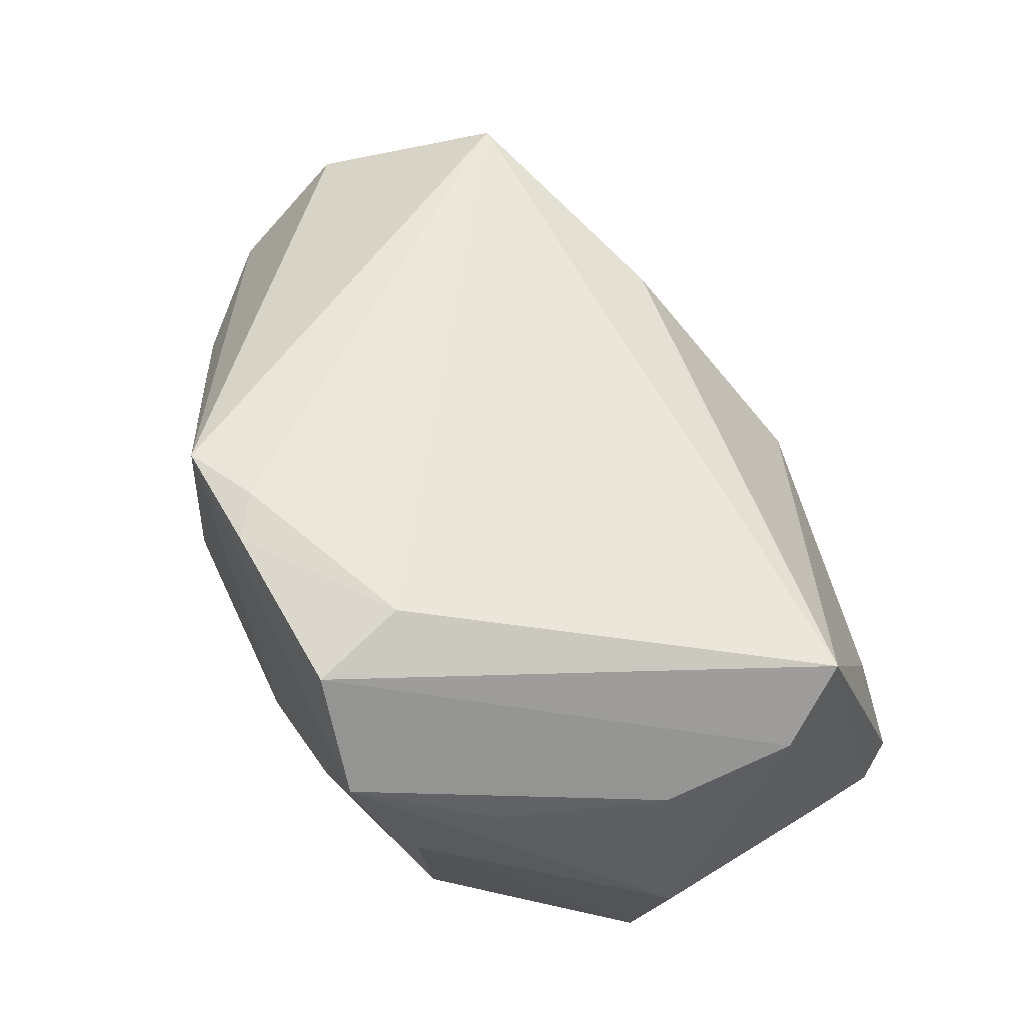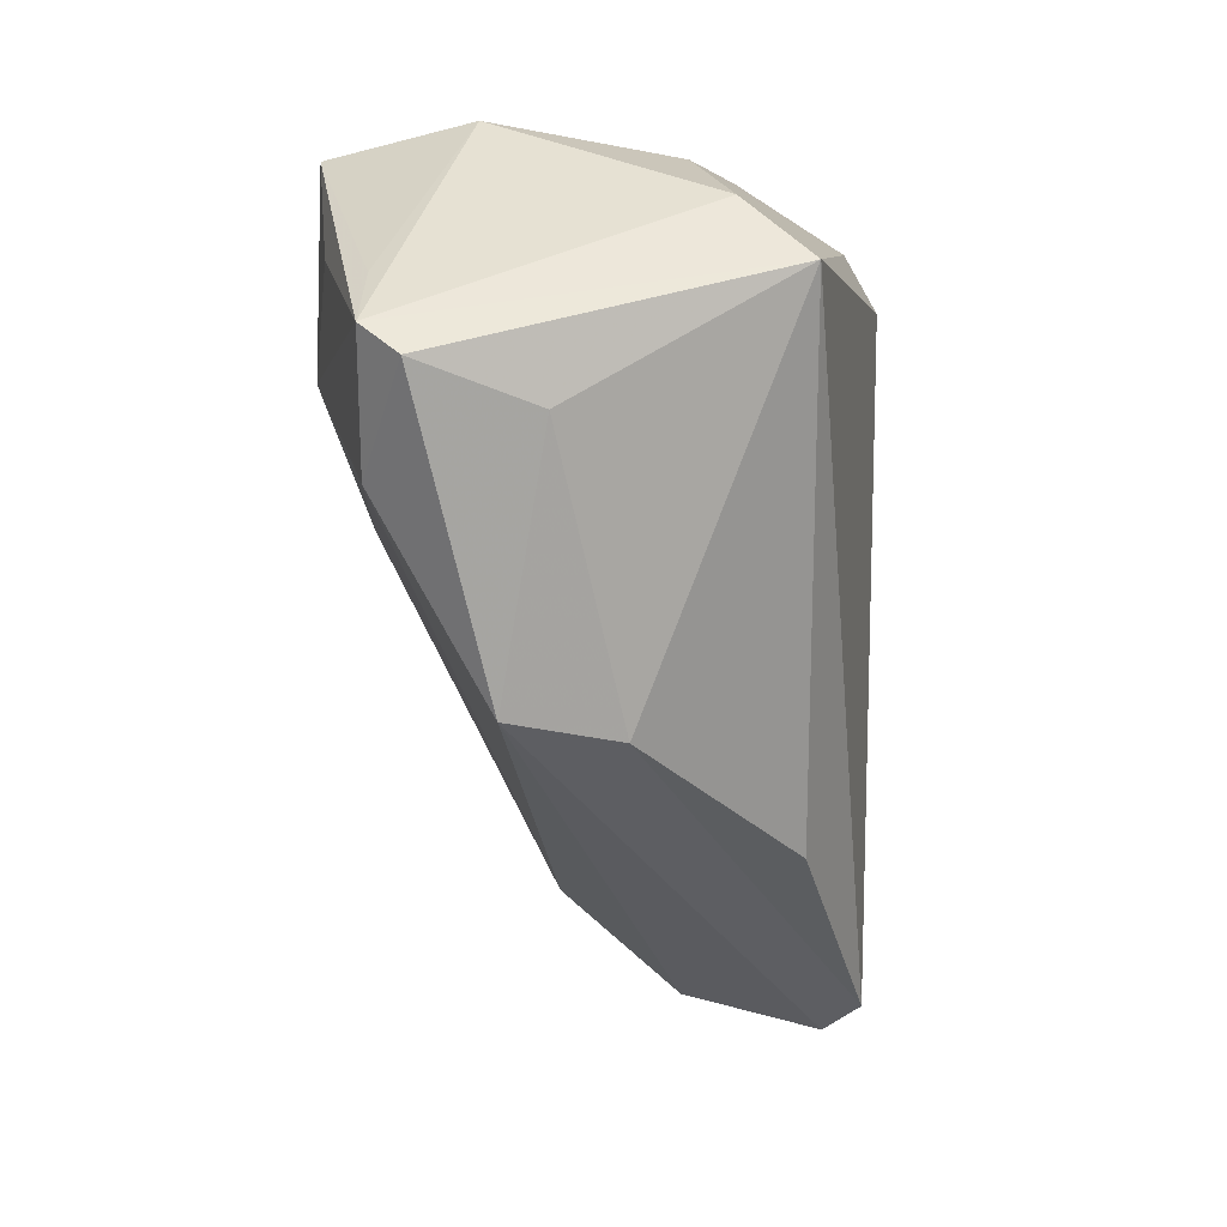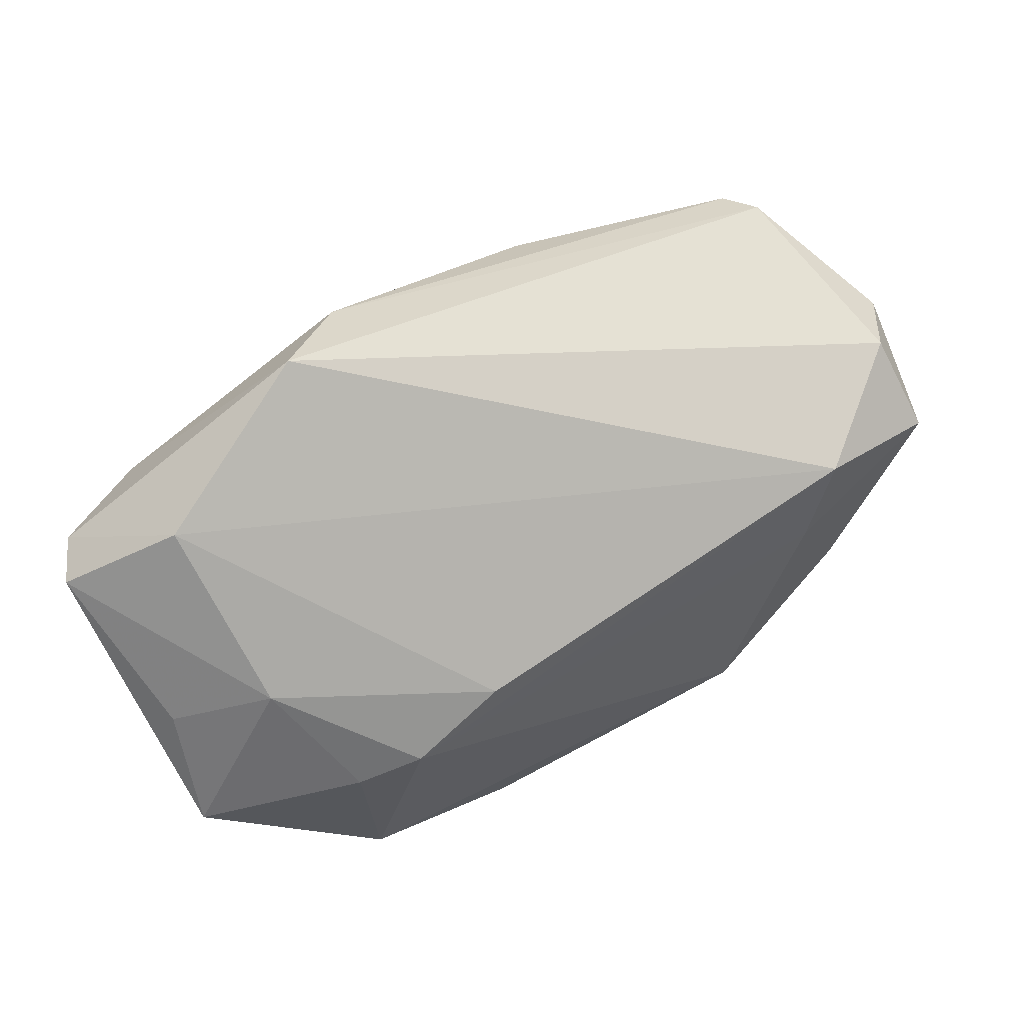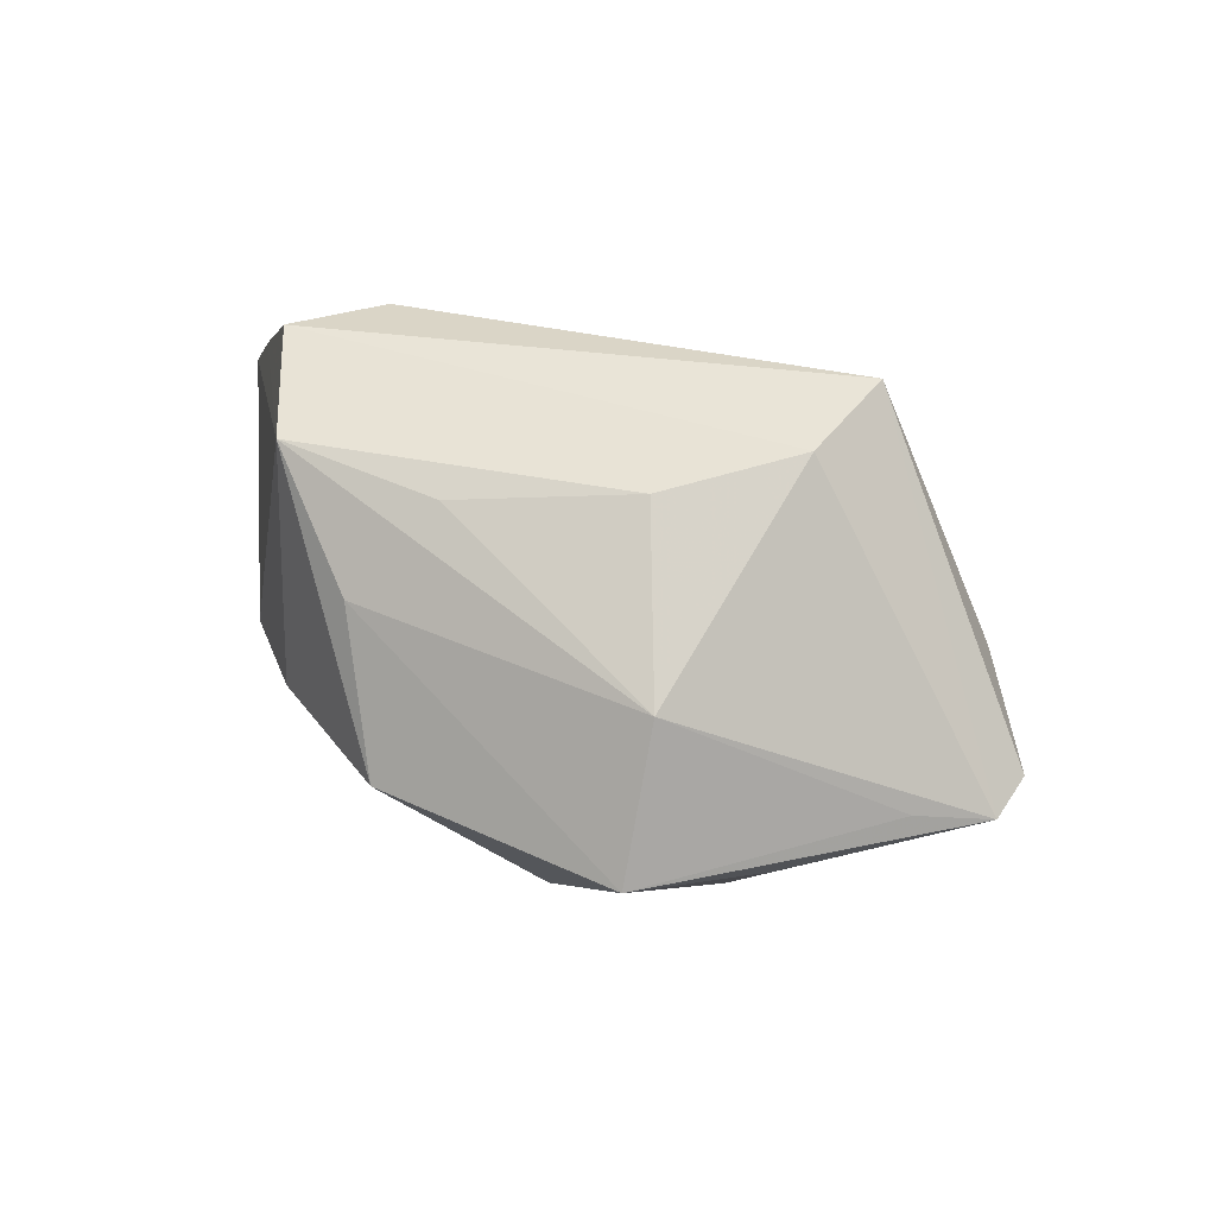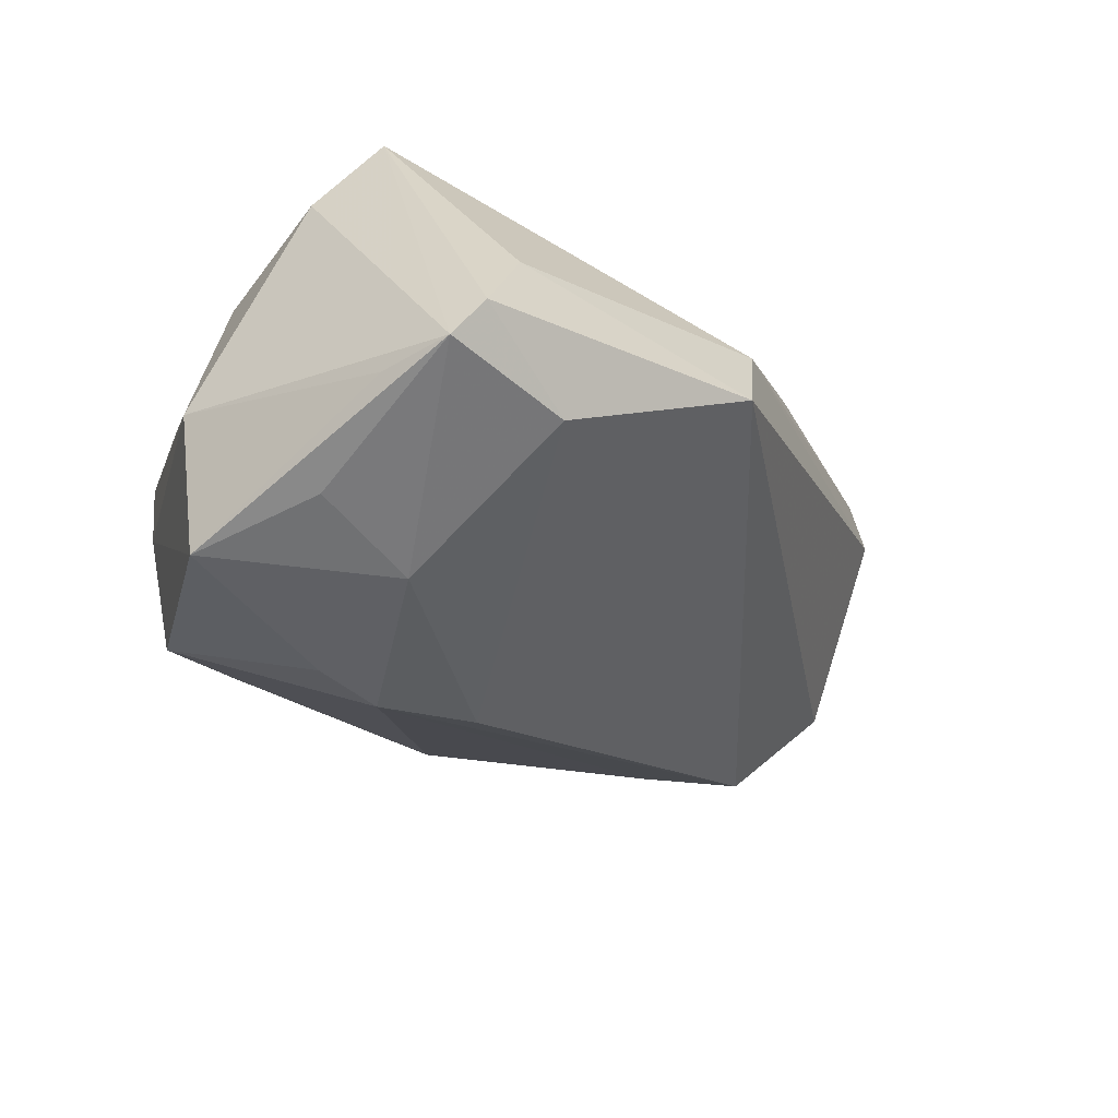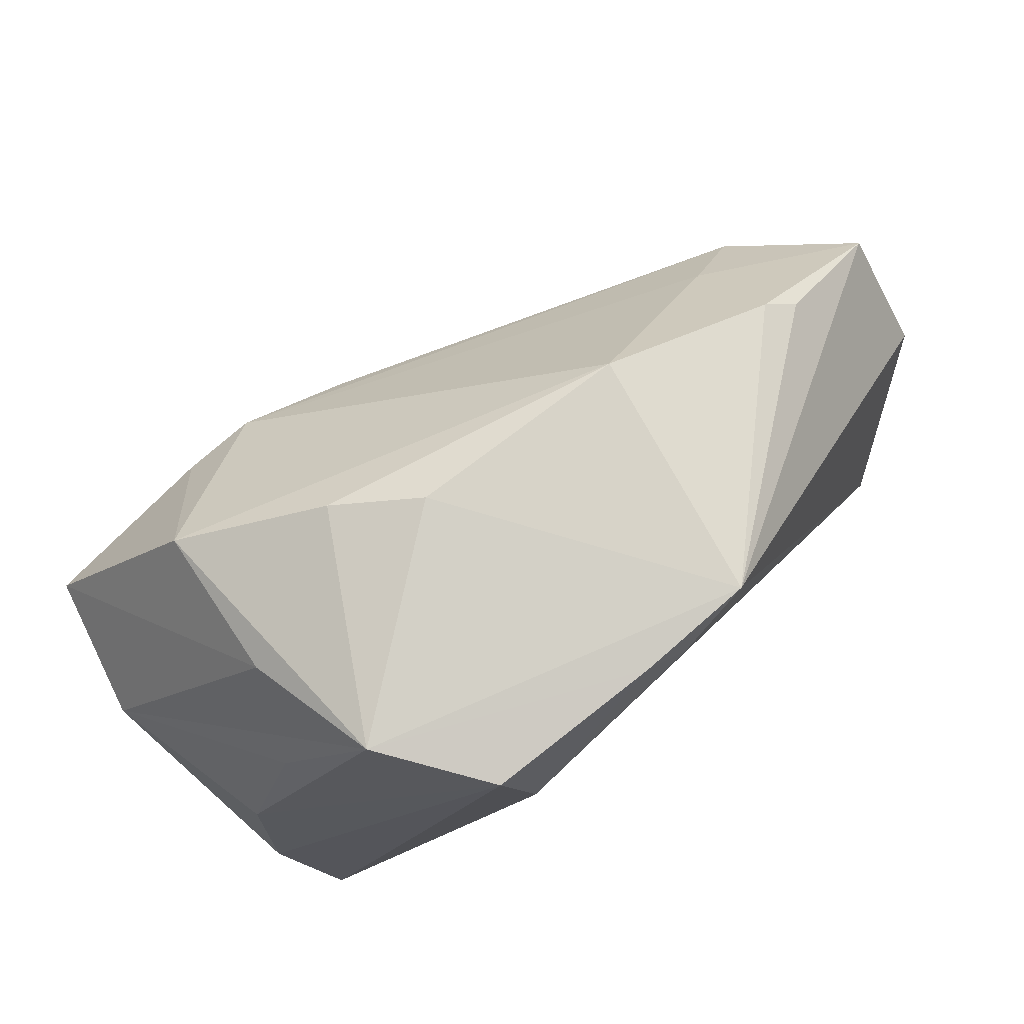
<metadata>
{"format":"obj","ext":"obj","renderer":"f3d","projection":"perspective","resolution":1024,"background":"white","views":[{"elev":56.4,"azim":-117.5,"up":"+Z"},{"elev":-60.0,"azim":-90.0,"up":"+Y"},{"elev":-53.8,"azim":25.9,"up":"+Z"},{"elev":-3.6,"azim":-100.2,"up":"+Z"},{"elev":-45.0,"azim":-46.7,"up":"+Z"},{"elev":79.8,"azim":-42.3,"up":"+Y"}]}
</metadata>
<code>
v -0.04098 -0.0395 -0.02363
v -0.04981 0.002217 -0.01771
v -0.02868 0.03892 0.01205
v 0.04705 0.02794 0.00287
v -0.04786 -0.01483 0.009543
v -0.003158 0.03948 -0.005796
v 0.05489 0.005043 -0.01002
v 0.04663 0.01547 -0.00767
v -0.01683 0.02583 0.02913
v 0.002696 0.03859 0.02762
v 0.01756 0.03918 0.02796
v 0.06644 -0.001773 0.005542
v -0.01137 0.008287 -0.03515
v -0.04279 -0.03577 -0.02822
v -0.0395 -0.01213 -0.03365
v -0.04429 0.004511 -0.03547
v -0.00358 -0.04661 -0.01488
v -0.01251 0.03679 -0.0136
v 0.05221 -0.02213 0.02658
v 0.0005772 -0.04409 -0.001487
v -0.02921 0.02872 -0.02476
v -0.02446 -0.01084 -0.03547
v 0.0568 -0.02093 0.02206
v 0.0233 -0.03248 0.01818
v -0.04416 -0.02326 0.01782
v -0.02534 -0.03634 -0.02842
v -0.04554 0.001796 0.005075
v 0.0248 0.0384 -0.003245
v -0.02093 0.008277 -0.03547
v -0.03435 -0.03786 -0.009462
v 0.007946 0.03489 0.02887
v 0.002081 0.004539 -0.03144
v 0.06694 -0.002121 0.01581
v 0.06694 0.01206 0.003213
v -0.01971 0.03778 0.02589
v 0.05091 0.02483 0.005175
v -0.03204 0.03184 -0.00524
v -0.04396 -0.02617 -0.02774
v -0.03743 0.02247 0.004892
f 17 7 12
f 24 19 25
f 9 35 25
f 25 19 9
f 25 14 1
f 3 27 35
f 25 35 5
f 35 27 5
f 5 14 25
f 17 12 23
f 33 19 23
f 23 12 33
f 11 19 33
f 33 12 34
f 34 11 33
f 34 12 7
f 20 24 25
f 19 24 20
f 17 23 20
f 20 23 19
f 15 14 16
f 17 1 26
f 26 1 14
f 26 7 17
f 26 32 7
f 14 5 2
f 2 5 27
f 35 9 10
f 10 3 35
f 10 11 3
f 31 9 19
f 19 11 31
f 31 10 9
f 11 10 31
f 4 11 36
f 36 34 4
f 11 34 36
f 3 11 6
f 25 1 30
f 30 20 25
f 30 1 17
f 17 20 30
f 7 32 13
f 3 21 37
f 37 2 3
f 37 21 16
f 16 2 37
f 16 14 38
f 38 2 16
f 14 2 38
f 27 3 39
f 39 2 27
f 3 2 39
f 16 21 29
f 21 13 29
f 32 26 22
f 22 13 32
f 14 15 22
f 22 26 14
f 22 29 13
f 22 15 16
f 16 29 22
f 28 13 21
f 28 11 4
f 28 6 11
f 18 28 21
f 6 28 18
f 18 21 3
f 3 6 18
f 7 13 8
f 13 28 8
f 8 34 7
f 4 34 8
f 8 28 4

</code>
